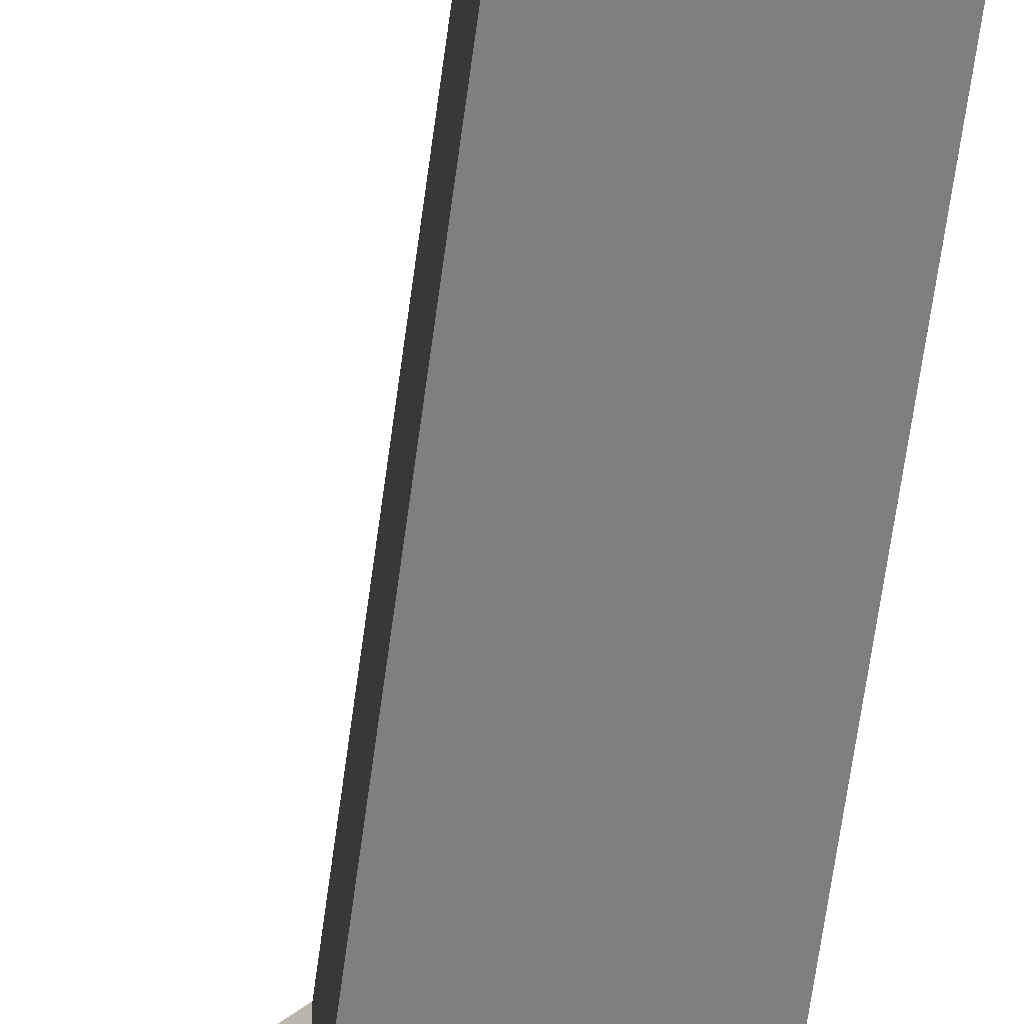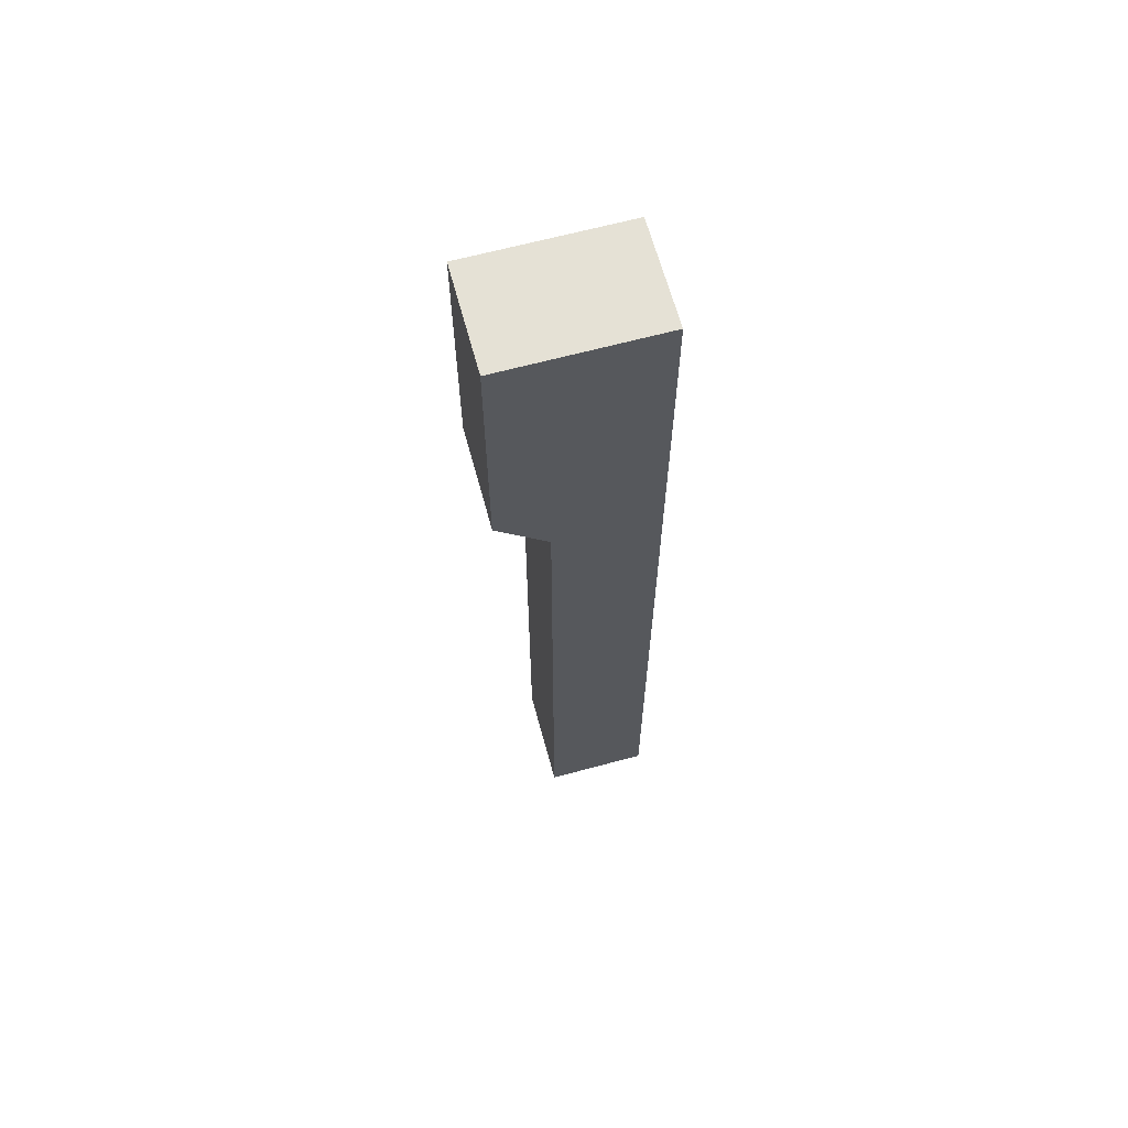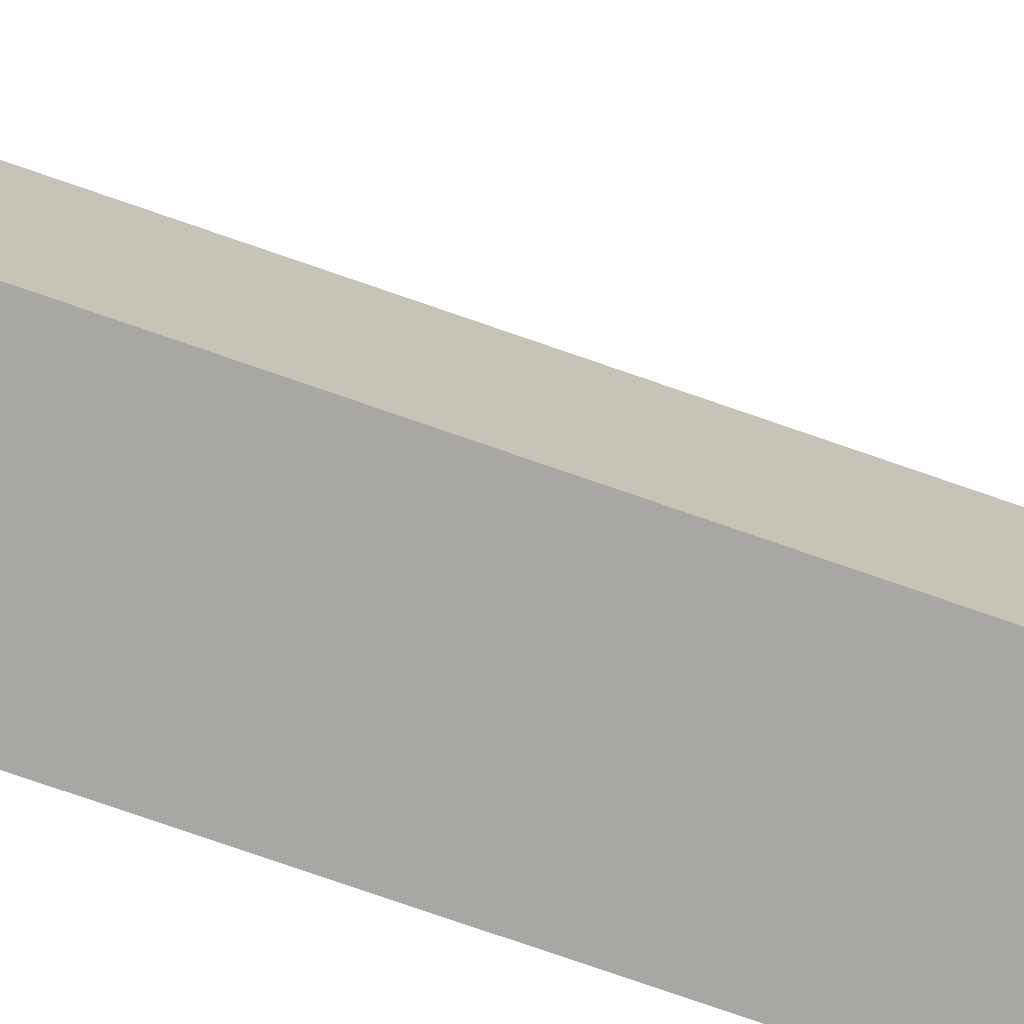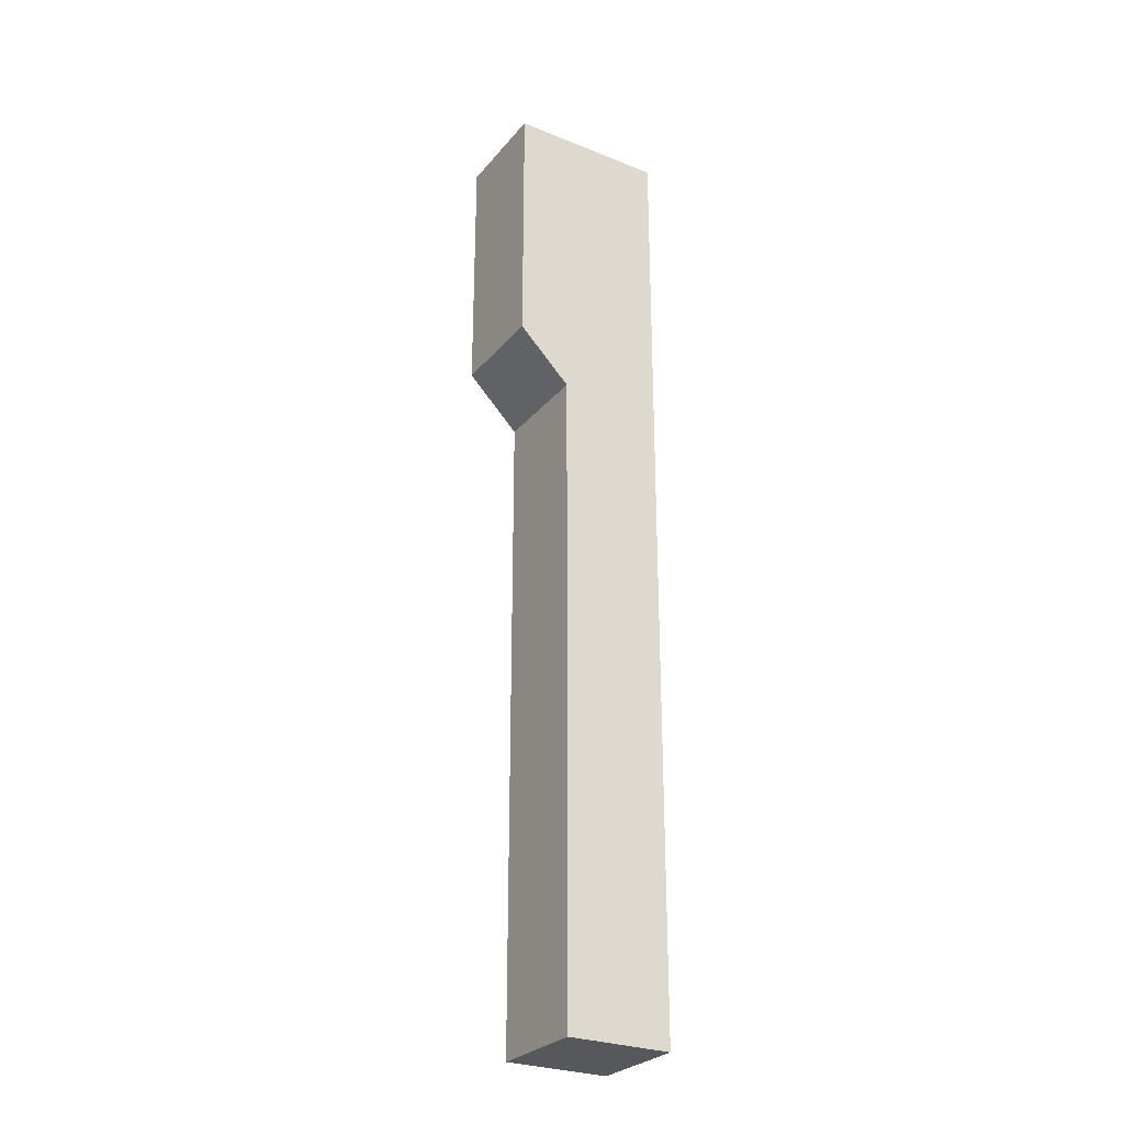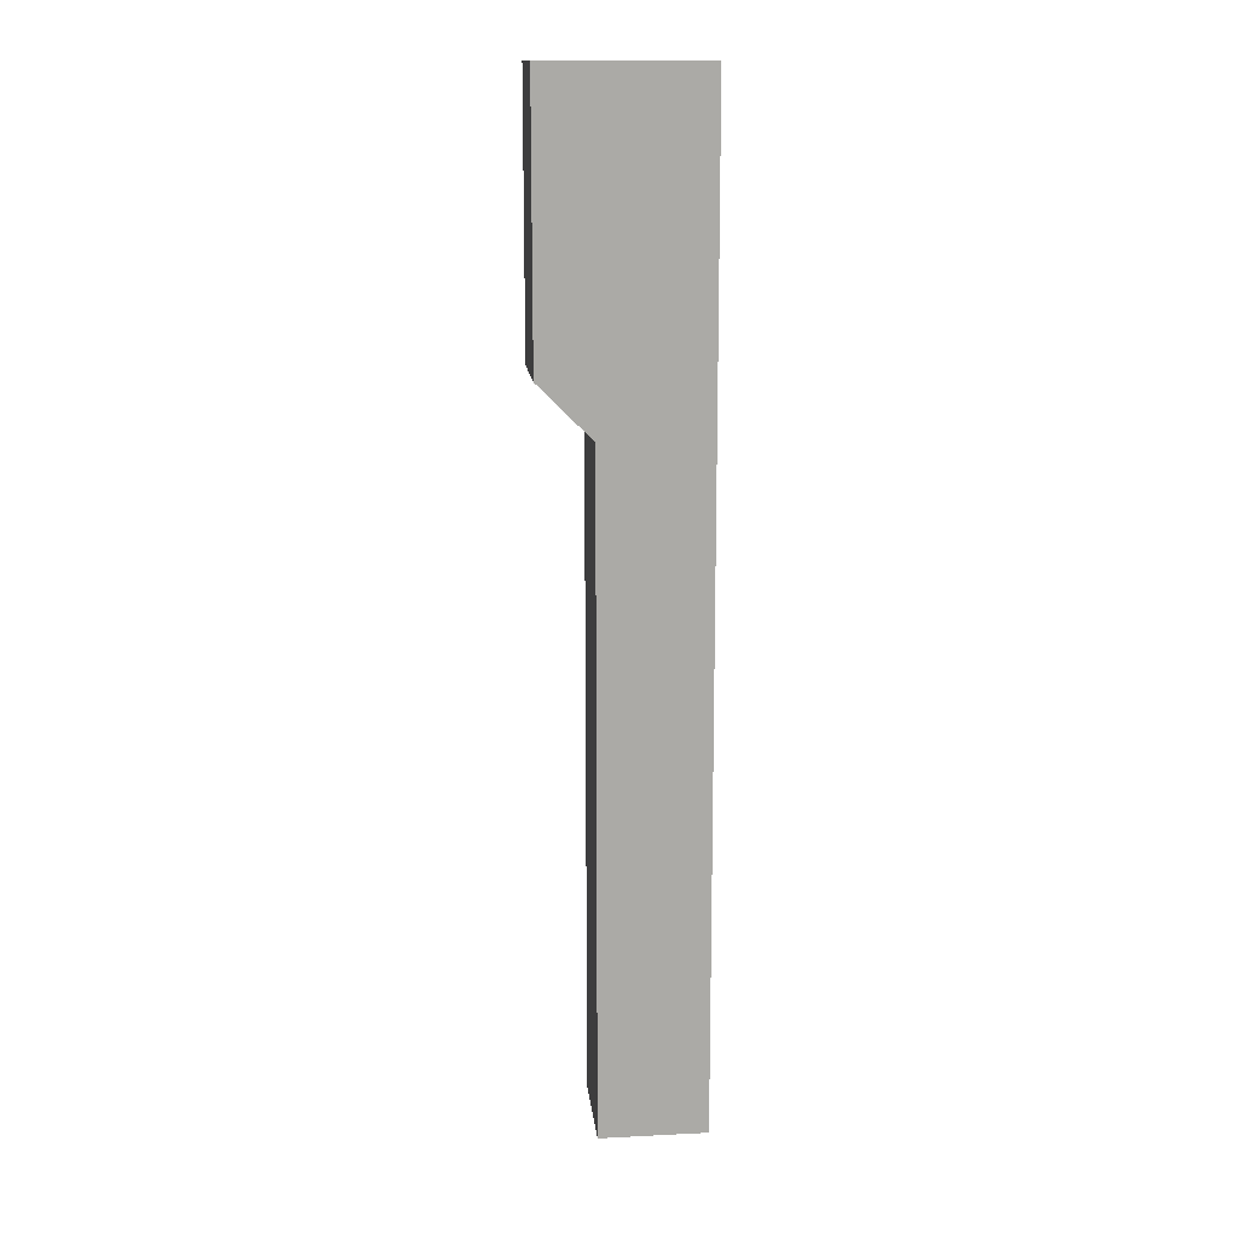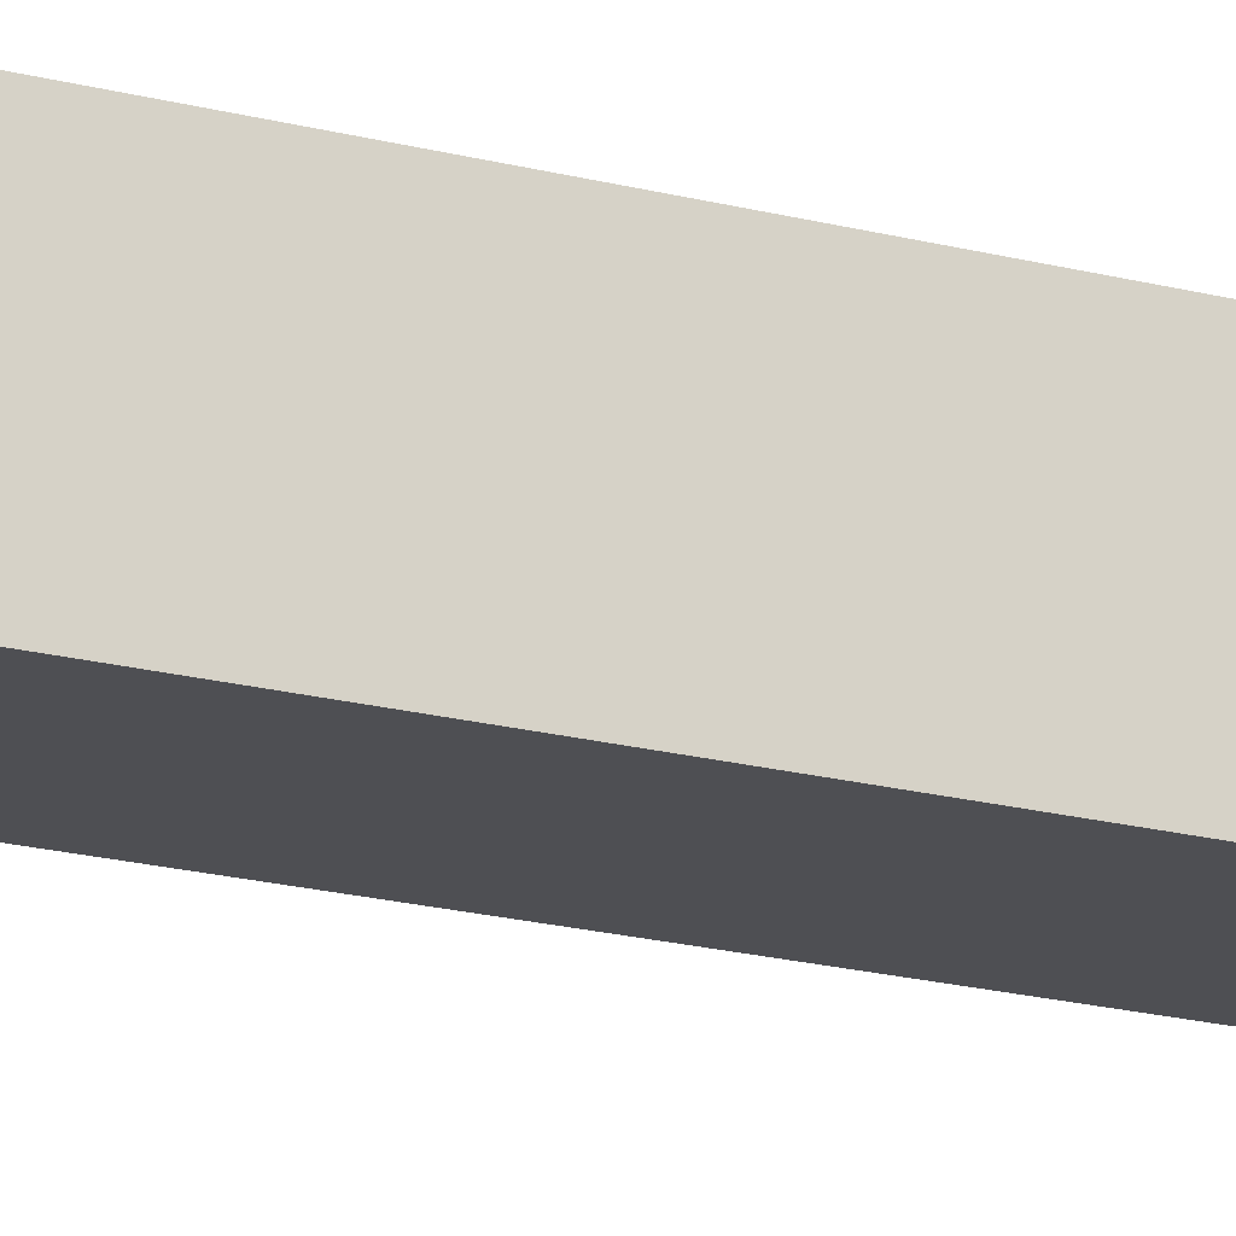
<metadata>
{"format":"obj","ext":"obj","renderer":"f3d","projection":"perspective","resolution":1024,"background":"white","views":[{"elev":-59.8,"azim":-7.3,"up":"+Z"},{"elev":65.1,"azim":-15.2,"up":"+Y"},{"elev":-74.4,"azim":-109.3,"up":"+Z"},{"elev":-27.9,"azim":-31.3,"up":"+Y"},{"elev":14.7,"azim":-6.1,"up":"+Y"},{"elev":-18.1,"azim":62.1,"up":"+Z"}]}
</metadata>
<code>
v -0.4 4.8 -0.2
v -0.4 4.8 0.2
v -0.6 5 0.2
v -0.6 5 -0.2
v -0.6 5 -0.2
v -0.6 5 0.2
v -0.6 6 0.2
v -0.6 6 -0.2
v -0.6 6 -0.2
v 3.331e-16 6 -0.2
v 1.11e-16 2.3 -0.2
v -0.4 2.3 -0.2
v -0.4 4.8 -0.2
v -0.6 5 -0.2
v -0.4 2.3 -0.2
v -0.4 2.3 0.2
v -0.4 4.8 0.2
v -0.4 4.8 -0.2
v 1.11e-16 2.3 -0.2
v 1.11e-16 2.3 0.2
v -0.4 2.3 0.2
v -0.4 2.3 -0.2
v 3.331e-16 6 -0.2
v 3.331e-16 6 0.2
v 1.11e-16 2.3 0.2
v 1.11e-16 2.3 -0.2
v 3.331e-16 6 0.2
v -0.6 6 0.2
v -0.6 5 0.2
v -0.4 4.8 0.2
v -0.4 2.3 0.2
v 1.11e-16 2.3 0.2
v -0.6 6 -0.2
v -0.6 6 0.2
v 3.331e-16 6 0.2
v 3.331e-16 6 -0.2
f 2 3 1
f 1 3 4
f 6 7 5
f 5 7 8
f 14 9 13
f 13 9 10
f 13 10 11
f 11 12 13
f 16 17 15
f 15 17 18
f 20 21 19
f 19 21 22
f 24 25 23
f 23 25 26
f 32 27 30
f 30 27 28
f 30 28 29
f 30 31 32
f 34 35 33
f 33 35 36

</code>
